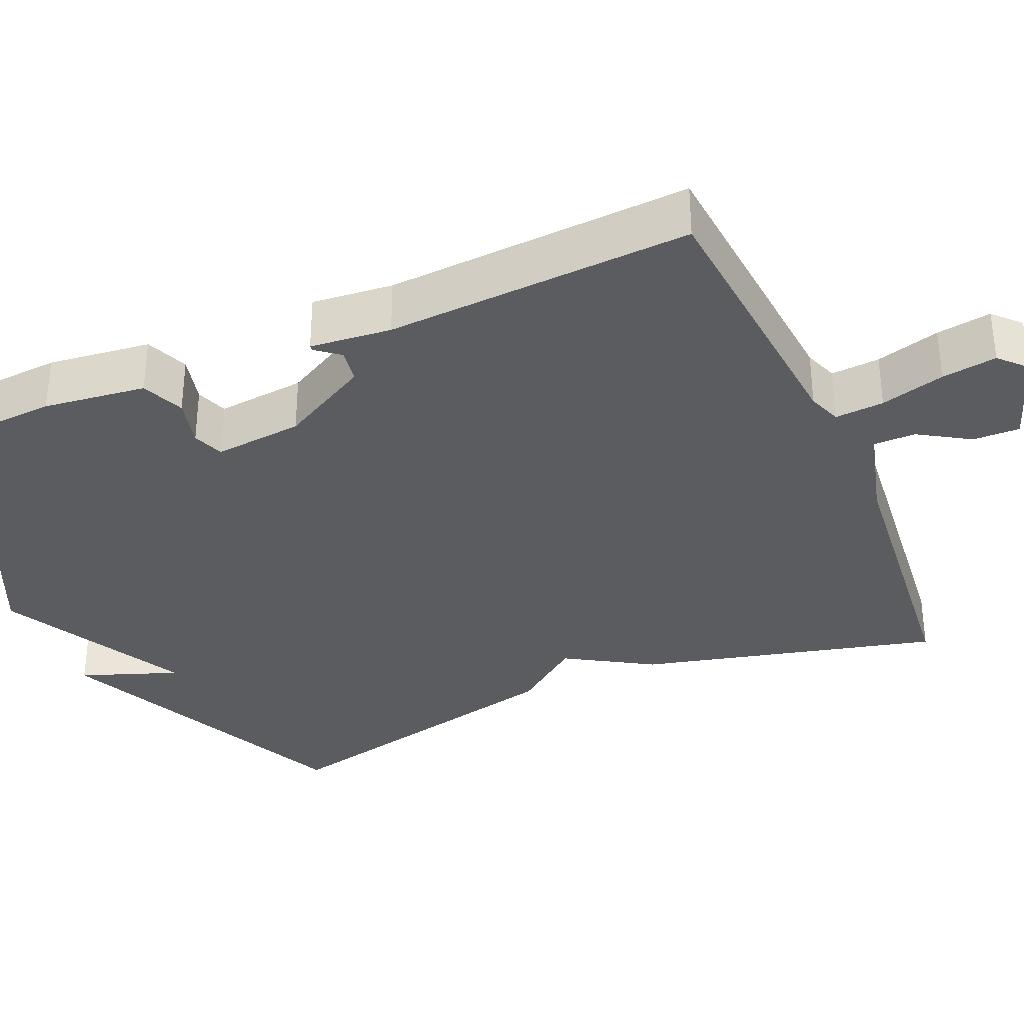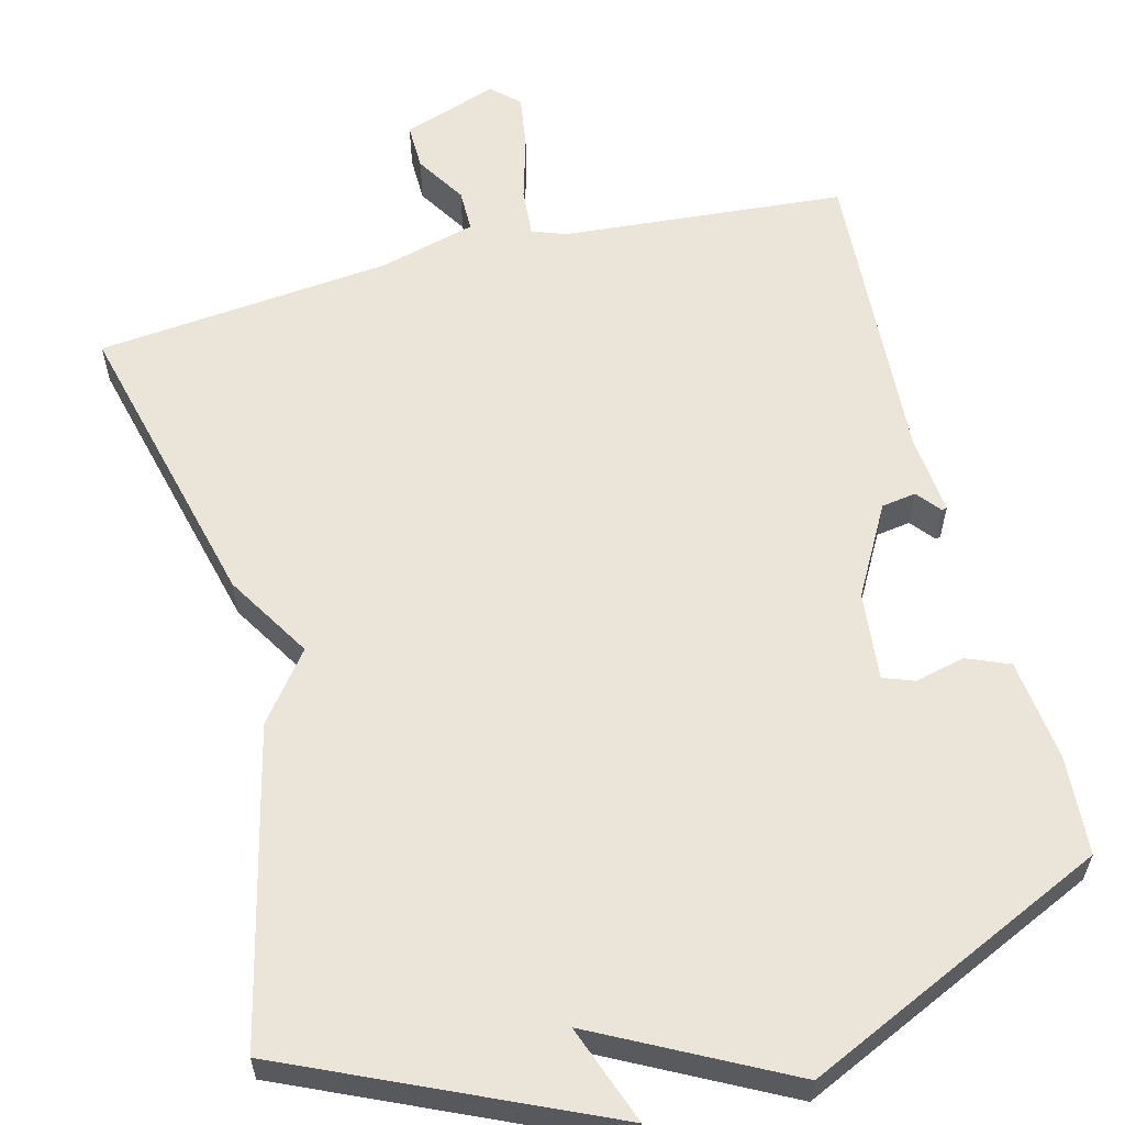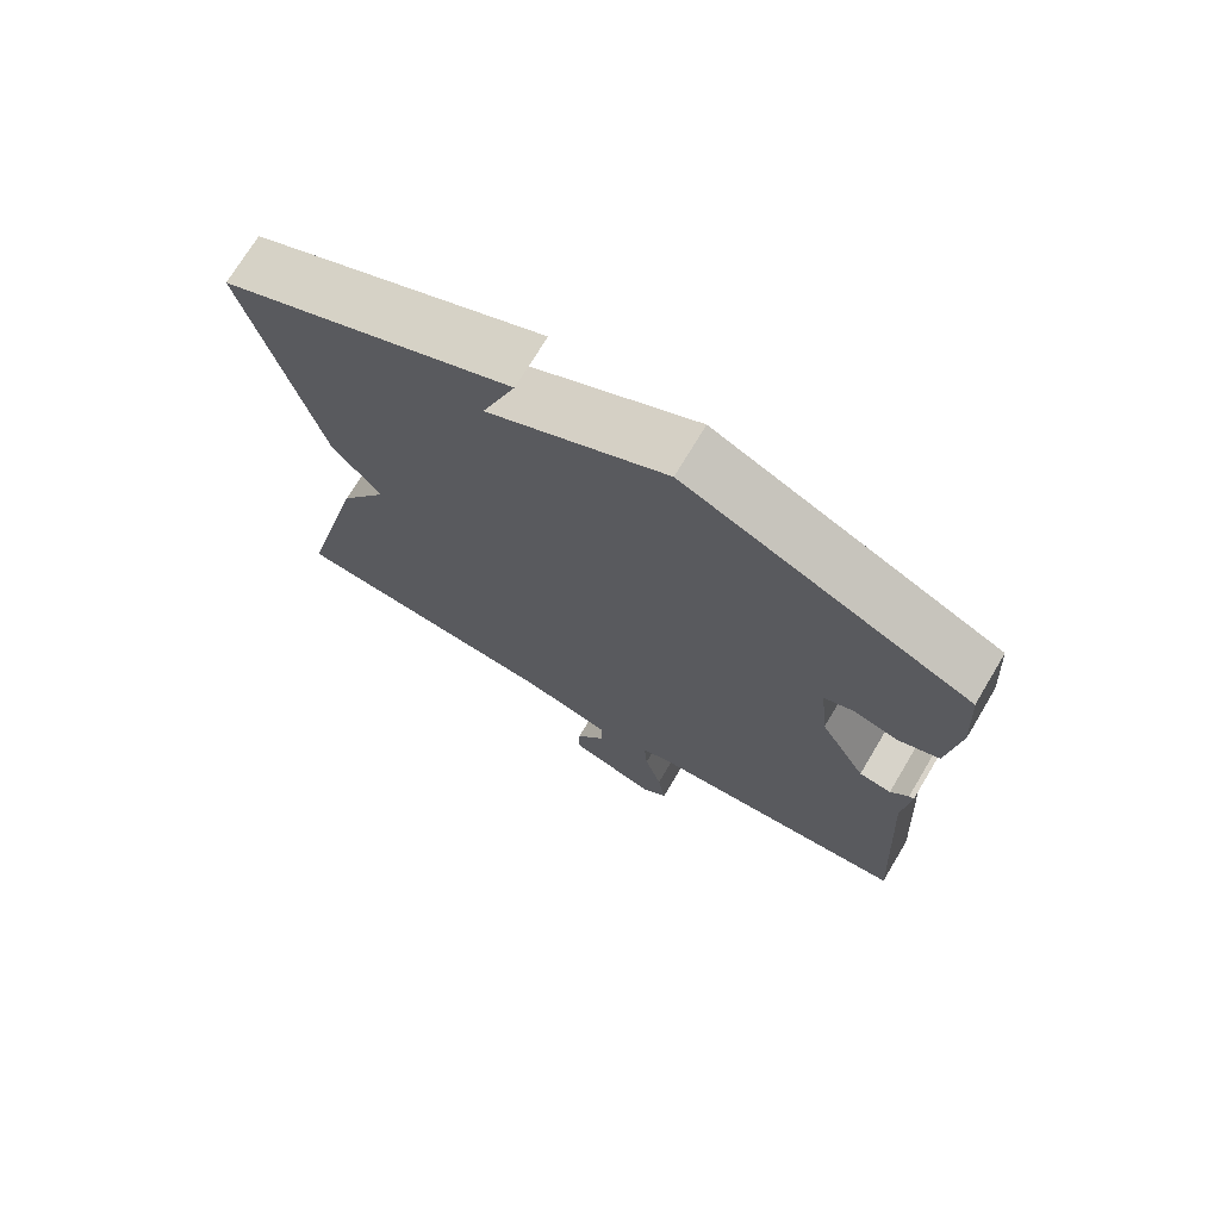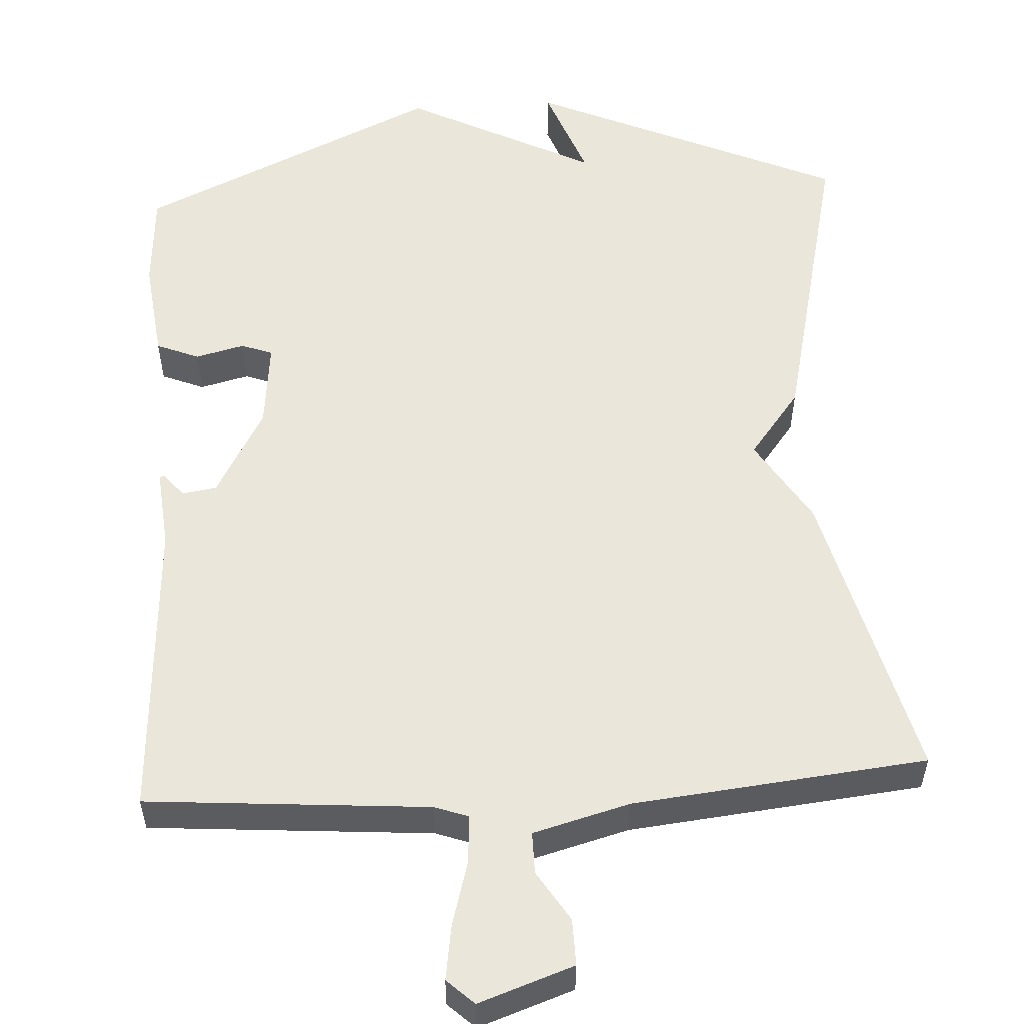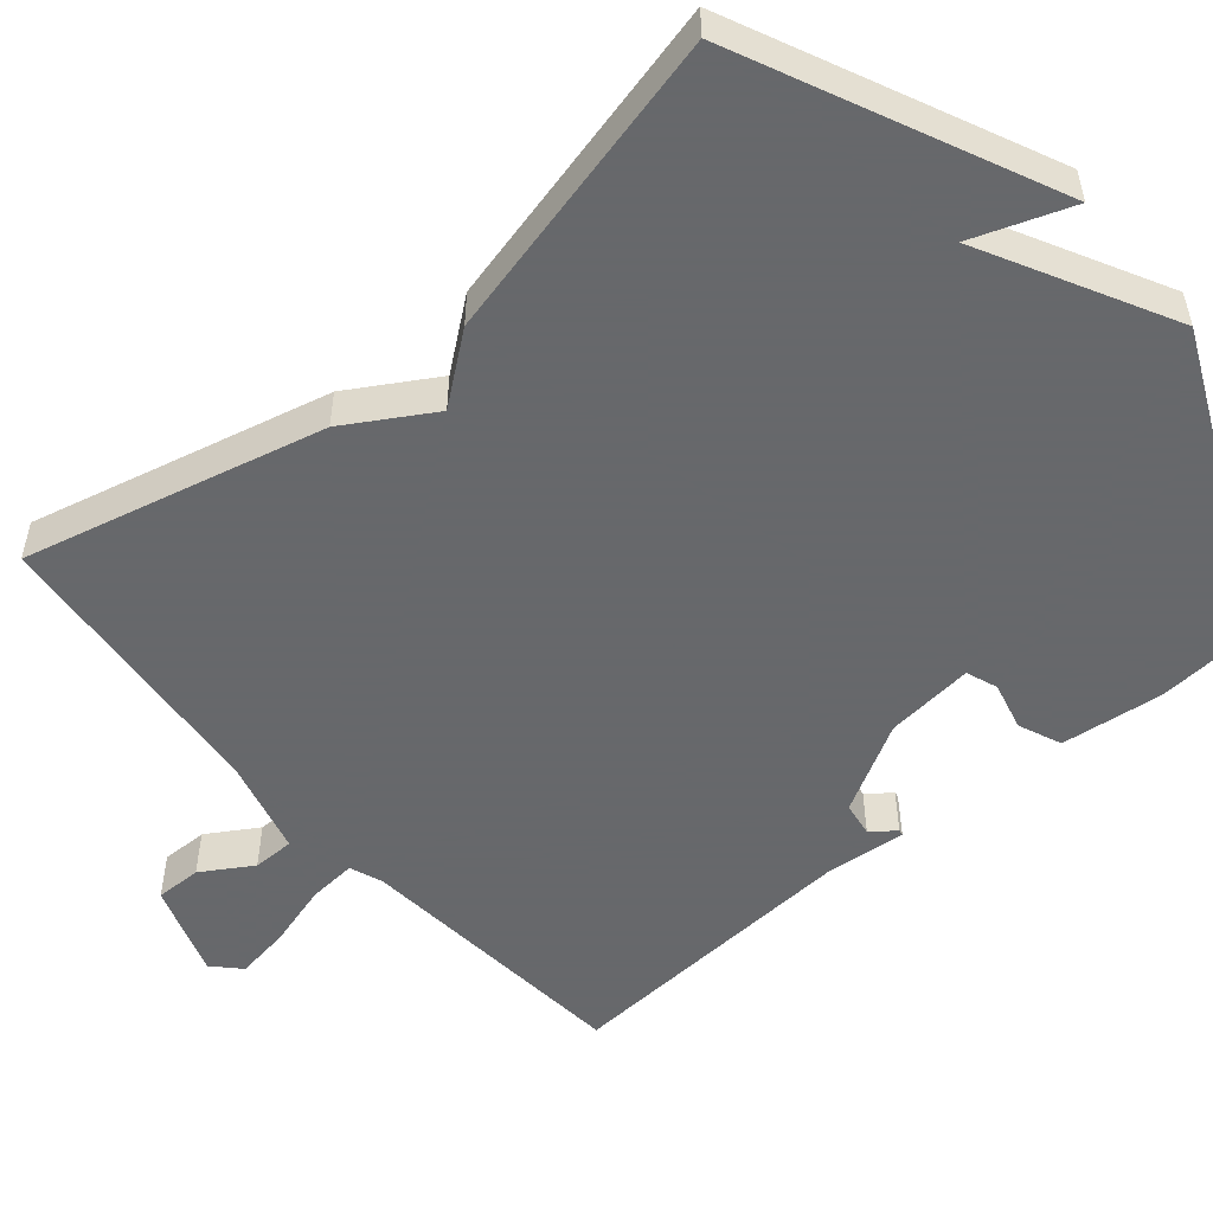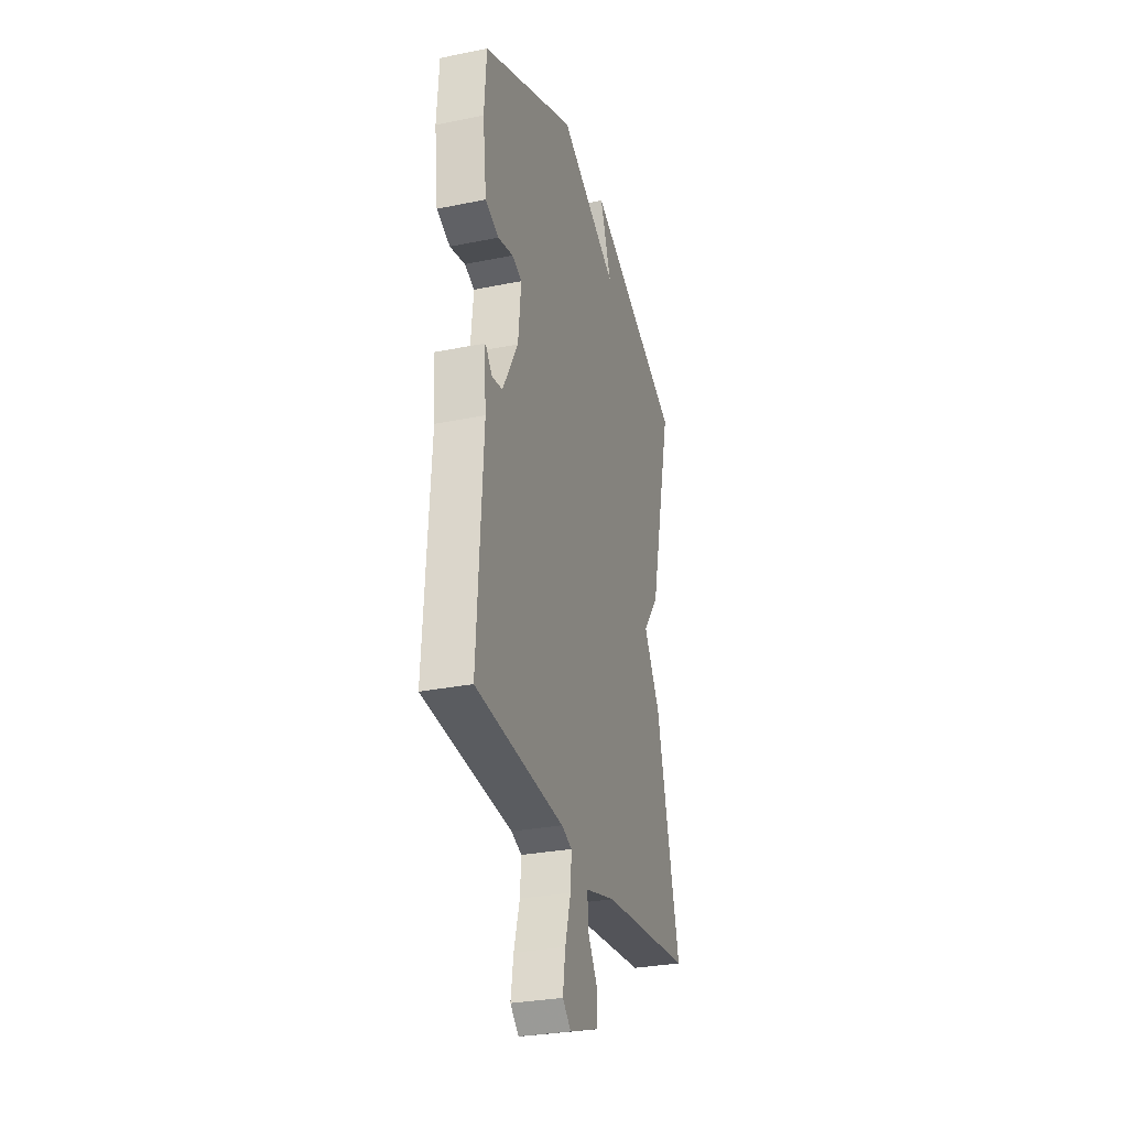
<metadata>
{"format":"obj","ext":"obj","renderer":"f3d","projection":"perspective","resolution":1024,"background":"white","views":[{"elev":-34.0,"azim":113.4,"up":"+Y"},{"elev":59.3,"azim":-14.4,"up":"+Y"},{"elev":72.7,"azim":30.9,"up":"+Z"},{"elev":54.8,"azim":176.6,"up":"+Y"},{"elev":-52.3,"azim":-49.4,"up":"+Y"},{"elev":-29.7,"azim":106.6,"up":"+Z"}]}
</metadata>
<code>
v 0.5 0.07 -0.5
v 0.131 0.07 -0.53
v 0.087 0.07 -0.546
v 0.092 0.07 -0.61
v 0.116 0.07 -0.694
v 0.127 0.07 -0.766
v 0.092 0.07 -0.799
v -0.032 0.07 -0.756
v -0.031 0.07 -0.695
v 0.01 0.07 -0.629
v 0.01 0.07 -0.574
v -0.116 0.07 -0.54
v -0.5 0.07 -0.5
v -0.403 0.07 -0.109
v -0.335 0.07 0.003
v -0.403 0.07 0.091
v -0.5 0.07 0.5
v -0.095 0.07 0.683
v -0.142 0.07 0.555
v 0.105 0.07 0.683
v 0.5 0.07 0.5
v 0.509 0.07 0.371
v 0.493 0.07 0.237
v 0.437 0.07 0.214
v 0.373 0.07 0.23
v 0.332 0.07 0.215
v 0.344 0.07 0.099
v 0.409 0.07 -0.018
v 0.454 0.07 -0.025
v 0.479 0.07 0.006
v 0.486 0.07 0.005
v 0.476 0.07 -0.101
v 0.5 0 -0.5
v 0.131 0 -0.53
v 0.087 0 -0.546
v 0.092 0 -0.61
v 0.116 0 -0.694
v 0.127 0 -0.766
v 0.092 0 -0.799
v -0.032 0 -0.756
v -0.031 0 -0.695
v 0.01 0 -0.629
v 0.01 0 -0.574
v -0.116 0 -0.54
v -0.5 0 -0.5
v -0.403 0 -0.109
v -0.335 0 0.003
v -0.403 0 0.091
v -0.5 0 0.5
v -0.095 0 0.683
v -0.142 0 0.555
v 0.105 0 0.683
v 0.5 0 0.5
v 0.509 0 0.371
v 0.493 0 0.237
v 0.437 0 0.214
v 0.373 0 0.23
v 0.332 0 0.215
v 0.344 0 0.099
v 0.409 0 -0.018
v 0.454 0 -0.025
v 0.479 0 0.006
v 0.486 0 0.005
v 0.476 0 -0.101
f 29 30 31 32
f 32 1 2
f 29 32 2
f 28 29 2
f 27 28 2 3
f 26 27 3
f 23 24 25
f 22 23 25
f 21 22 25
f 20 21 25
f 19 20 25
f 19 25 26
f 16 17 18 19
f 15 16 19 26
f 15 26 3
f 14 15 3
f 13 14 3
f 12 13 3
f 8 9 10
f 7 8 10
f 6 7 10
f 5 6 10
f 4 5 10
f 4 10 11
f 3 4 11
f 3 11 12
f 64 63 62 61
f 34 33 64
f 34 64 61
f 34 61 60
f 35 34 60 59
f 35 59 58
f 57 56 55
f 57 55 54
f 57 54 53
f 57 53 52
f 57 52 51
f 58 57 51
f 51 50 49 48
f 58 51 48 47
f 35 58 47
f 35 47 46
f 35 46 45
f 35 45 44
f 42 41 40
f 42 40 39
f 42 39 38
f 42 38 37
f 42 37 36
f 43 42 36
f 43 36 35
f 44 43 35
f 1 33 34 2
f 2 34 35 3
f 3 35 36 4
f 4 36 37 5
f 5 37 38 6
f 6 38 39 7
f 7 39 40 8
f 8 40 41 9
f 9 41 42 10
f 10 42 43 11
f 11 43 44 12
f 12 44 45 13
f 13 45 46 14
f 14 46 47 15
f 15 47 48 16
f 16 48 49 17
f 17 49 50 18
f 18 50 51 19
f 19 51 52 20
f 20 52 53 21
f 21 53 54 22
f 22 54 55 23
f 23 55 56 24
f 24 56 57 25
f 25 57 58 26
f 26 58 59 27
f 27 59 60 28
f 28 60 61 29
f 29 61 62 30
f 30 62 63 31
f 31 63 64 32
f 32 64 33 1

</code>
